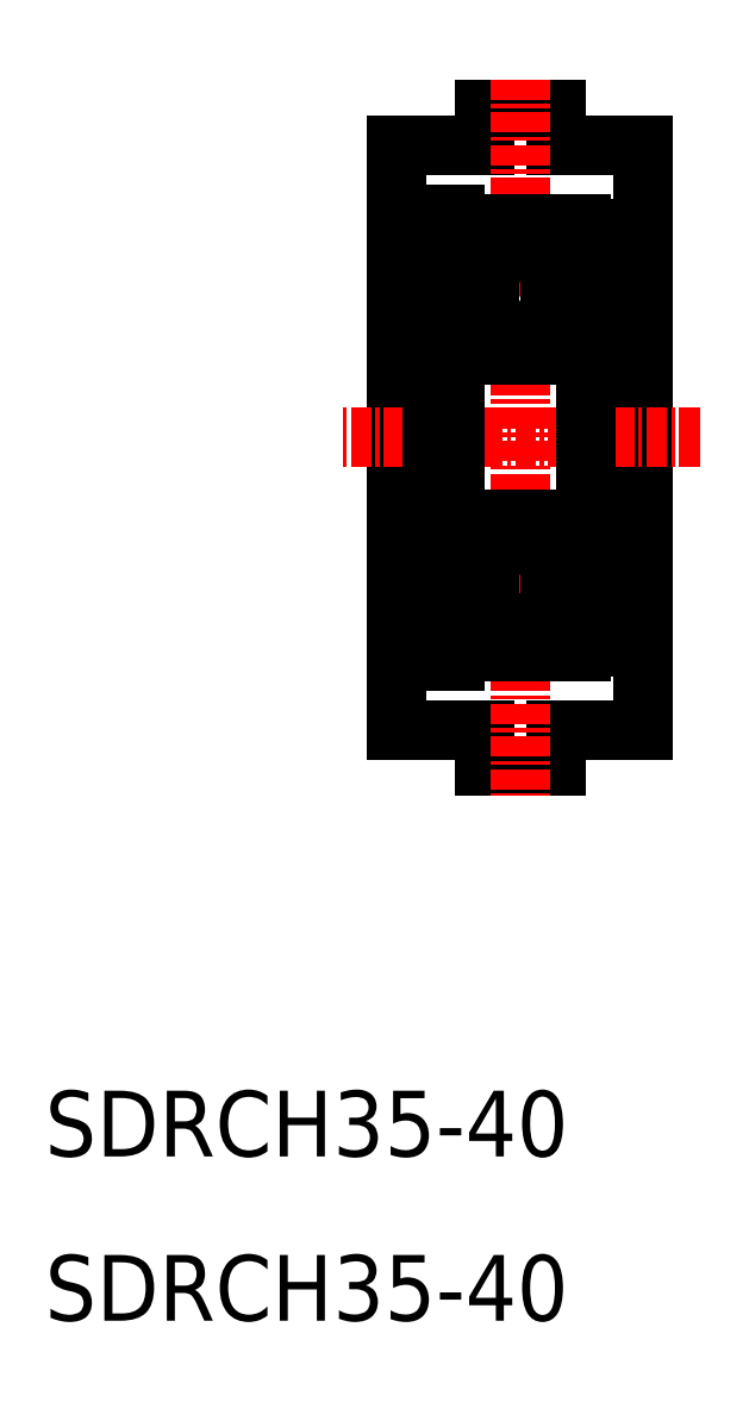
<metadata>
{"format":"dxf","ext":"dxf","renderer":"ezdxf+matplotlib","layout":"modelspace","background":"white","min_lineweight":24,"dpi":150}
</metadata>
<code>
0
SECTION
2
ENTITIES
0
LINE
8
0
10
21.44
20
71.55
30
28.58
11
26.74
21
71.55
31
28.58
0
LINE
8
0
10
26.74
20
71.55
30
28.58
11
26.74
21
73.75
31
28.58
0
LINE
8
0
10
26.74
20
73.75
30
28.58
11
31.14
21
73.75
31
28.58
0
LINE
8
0
10
31.14
20
73.75
30
28.58
11
31.14
21
71.55
31
28.58
0
LINE
8
0
10
31.14
20
71.55
30
28.58
11
36.44
21
71.55
31
28.58
0
LINE
8
0
10
36.44
20
71.55
30
28.58
11
36.44
21
35.95
31
28.58
0
LINE
8
0
10
36.44
20
35.95
30
28.58
11
31.14
21
35.95
31
28.58
0
LINE
8
0
10
31.14
20
35.95
30
28.58
11
31.14
21
33.75
31
28.58
0
LINE
8
0
10
31.14
20
33.75
30
28.58
11
26.74
21
33.75
31
28.58
0
LINE
8
0
10
26.74
20
33.75
30
28.58
11
26.74
21
35.95
31
28.58
0
LINE
8
0
10
26.74
20
35.95
30
28.58
11
21.44
21
35.95
31
28.58
0
LINE
8
0
10
21.44
20
35.95
30
28.58
11
21.44
21
71.55
31
28.58
0
LINE
8
CENTER
10
28.94
20
75.57
30
0
11
28.94
21
31.94
31
0
0
LINE
8
CENTER
10
39.88
20
53.75
30
28.58
11
18
21
53.75
31
28.58
0
LINE
8
0
10
23.59
20
40.75
30
0
11
21.44
21
40.75
31
0
0
LINE
8
0
10
23.59
20
66.75
30
0
11
21.44
21
66.75
31
0
0
LINE
8
0
10
23.59
20
67.35
30
0
11
23.59
21
40.15
31
0
0
LINE
8
0
10
24.94
20
40.15
30
0
11
23.59
21
40.15
31
0
0
LINE
8
0
10
24.94
20
41.7
30
0
11
23.59
21
41.7
31
0
0
LINE
8
0
10
24.94
20
65.8
30
0
11
23.59
21
65.8
31
0
0
LINE
8
0
10
24.94
20
67.35
30
0
11
23.59
21
67.35
31
0
0
ARC
8
0
10
25.04
20
64.95
30
0
40
0.1
50
180
51
270
0
ARC
8
0
10
25.04
20
60.6
30
0
40
0.1
50
90
51
180.8
0
LINE
8
0
10
32.64
20
66.75
30
0
11
25.24
21
66.75
31
0
0
LINE
8
0
10
26.12
20
64.14
30
0
11
25.47
21
63.76
31
0
0
LINE
8
0
10
25.92
20
64.26
30
0
11
25.27
21
63.88
31
0
0
ARC
8
0
10
25.79
20
64.85
30
0
40
0.3
50
4.935
51
140.1
0
LINE
8
0
10
25.54
20
64.71
30
0
11
25.71
21
64.91
31
0
0
LINE
8
0
10
25.89
20
64.86
30
0
11
25.92
21
64.26
31
0
0
LINE
8
0
10
26.09
20
64.88
30
0
11
26.14
21
64.25
31
0
0
LINE
8
0
10
26.24
20
64.15
30
0
11
27.09
21
64.15
31
0
0
LINE
8
0
10
26.12
20
64.5
30
0
11
26.12
21
64.14
31
0
0
ARC
8
0
10
26.24
20
64.25
30
0
40
0.1
50
184.9
51
270
0
ARC
8
0
10
25.79
20
64.85
30
0
40
0.1
50
3.102
51
140
0
ARC
8
0
10
25.54
20
64.71
30
0
40
0.2
50
140.1
51
225
0
LINE
8
0
10
25.54
20
64.43
30
0
11
25.68
21
64.57
31
0
0
LINE
8
0
10
25.68
20
64.57
30
0
11
25.54
21
64.71
31
0
0
LINE
8
0
10
25.54
20
64.43
30
0
11
25.4
21
64.57
31
0
0
LINE
8
0
10
25.39
20
64.84
30
0
11
25.56
21
65.05
31
0
0
LINE
8
0
10
25.87
20
61.05
30
0
11
25.47
21
61.05
31
0
0
ARC
8
0
10
25.73
20
60.6
30
0
40
0.2
50
220
51
270
0
LINE
8
0
10
25.47
20
60.85
30
0
11
25.87
21
60.85
31
0
0
LINE
8
0
10
26.02
20
60.54
30
0
11
26.22
21
61.09
31
0
0
LINE
8
0
10
25.73
20
60.4
30
0
11
25.83
21
60.4
31
0
0
ARC
8
0
10
25.83
20
60.6
30
0
40
0.2
50
270
51
340
0
ARC
8
0
10
26.31
20
61.05
30
0
40
0.1
50
90
51
160
0
LINE
8
0
10
26.31
20
61.15
30
0
11
27.09
21
61.15
31
0
0
LINE
8
0
10
25.87
20
60.85
30
0
11
25.87
21
61.05
31
0
0
LINE
8
0
10
25.39
20
60.7
30
0
11
25.58
21
60.48
31
0
0
ARC
8
0
10
25.47
20
61.05
30
0
40
0.2
50
180
51
270
0
LINE
8
0
10
25.47
20
63.76
30
0
11
25.47
21
61.05
31
0
0
LINE
8
0
10
25.27
20
63.88
30
0
11
25.27
21
61.05
31
0
0
ARC
8
0
10
32.34
20
64.71
30
0
40
0.2
50
315
51
39.86
0
LINE
8
0
10
31.79
20
64.88
30
0
11
31.73
21
64.25
31
0
0
LINE
8
0
10
31.99
20
64.86
30
0
11
31.96
21
64.26
31
0
0
LINE
8
0
10
32.33
20
64.71
30
0
11
32.16
21
64.91
31
0
0
LINE
8
0
10
31.96
20
64.26
30
0
11
32.61
21
63.88
31
0
0
LINE
8
0
10
31.76
20
64.14
30
0
11
32.41
21
63.76
31
0
0
LINE
8
0
10
32.33
20
64.43
30
0
11
32.48
21
64.57
31
0
0
ARC
8
0
10
31.63
20
64.25
30
0
40
0.1
50
270
51
355.1
0
LINE
8
0
10
31.76
20
64.5
30
0
11
31.76
21
64.14
31
0
0
LINE
8
0
10
32.19
20
64.57
30
0
11
32.33
21
64.71
31
0
0
LINE
8
0
10
32.33
20
64.43
30
0
11
32.19
21
64.57
31
0
0
ARC
8
0
10
32.84
20
64.95
30
0
40
0.1
50
270
51
0
0
LINE
8
0
10
32.49
20
64.84
30
0
11
32.32
21
65.05
31
0
0
LINE
8
0
10
32.84
20
64.85
30
0
11
32.48
21
64.85
31
0
0
ARC
8
0
10
32.09
20
64.85
30
0
40
0.1
50
40.05
51
176.9
0
ARC
8
0
10
32.09
20
64.85
30
0
40
0.3
50
39.86
51
175.1
0
LINE
8
0
10
32.49
20
60.7
30
0
11
32.3
21
60.48
31
0
0
ARC
8
0
10
32.84
20
60.6
30
0
40
0.1
50
359.2
51
90
0
LINE
8
0
10
31.86
20
60.54
30
0
11
31.66
21
61.09
31
0
0
ARC
8
0
10
32.14
20
60.6
30
0
40
0.2
50
270
51
320
0
ARC
8
0
10
32.05
20
60.6
30
0
40
0.2
50
200
51
270
0
LINE
8
0
10
32.14
20
60.4
30
0
11
32.05
21
60.4
31
0
0
ARC
8
0
10
32.41
20
61.05
30
0
40
0.2
50
270
51
0
0
LINE
8
0
10
32.84
20
60.7
30
0
11
32.49
21
60.7
31
0
0
ARC
8
0
10
31.56
20
61.05
30
0
40
0.1
50
20.01
51
90
0
LINE
8
0
10
32.01
20
60.85
30
0
11
32.01
21
61.05
31
0
0
LINE
8
0
10
32.41
20
60.85
30
0
11
32.01
21
60.85
31
0
0
LINE
8
0
10
32.01
20
61.05
30
0
11
32.41
21
61.05
31
0
0
ARC
8
0
10
32.64
20
59.05
30
0
40
0.3
50
270
51
0
0
LINE
8
0
10
32.41
20
63.76
30
0
11
32.41
21
61.05
31
0
0
LINE
8
0
10
32.61
20
63.88
30
0
11
32.61
21
61.05
31
0
0
CIRCLE
8
0
10
28.94
20
62.65
30
0
40
2.381
0
LINE
8
0
10
31.56
20
61.15
30
0
11
30.79
21
61.15
31
0
0
LINE
8
0
10
31.63
20
64.15
30
0
11
30.79
21
64.15
31
0
0
LINE
8
0
10
32.64
20
58.75
30
0
11
25.24
21
58.75
31
0
0
ARC
8
0
10
32.64
20
66.45
30
0
40
0.3
50
0
51
90
0
LINE
8
0
10
25.04
20
60.7
30
0
11
25.39
21
60.7
31
0
0
LINE
8
0
10
25.04
20
64.85
30
0
11
25.4
21
64.85
31
0
0
ARC
8
0
10
25.24
20
66.45
30
0
40
0.3
50
90
51
180
0
ARC
8
0
10
25.24
20
59.05
30
0
40
0.3
50
180
51
270
0
ARC
8
0
10
25.04
20
46.9
30
0
40
0.1
50
179.2
51
270
0
ARC
8
0
10
25.04
20
42.55
30
0
40
0.1
50
90
51
180
0
LINE
8
0
10
25.47
20
46.65
30
0
11
25.87
21
46.65
31
0
0
ARC
8
0
10
25.73
20
46.9
30
0
40
0.2
50
90
51
140
0
LINE
8
0
10
25.87
20
46.45
30
0
11
25.47
21
46.45
31
0
0
LINE
8
0
10
26.31
20
46.35
30
0
11
27.09
21
46.35
31
0
0
ARC
8
0
10
26.31
20
46.45
30
0
40
0.1
50
200
51
270
0
ARC
8
0
10
25.83
20
46.9
30
0
40
0.2
50
20.01
51
90
0
LINE
8
0
10
25.73
20
47.1
30
0
11
25.83
21
47.1
31
0
0
LINE
8
0
10
26.02
20
46.97
30
0
11
26.22
21
46.42
31
0
0
LINE
8
0
10
25.87
20
46.65
30
0
11
25.87
21
46.45
31
0
0
ARC
8
0
10
25.47
20
46.45
30
0
40
0.2
50
90
51
180
0
LINE
8
0
10
25.39
20
46.8
30
0
11
25.58
21
47.03
31
0
0
LINE
8
0
10
25.92
20
43.25
30
0
11
25.27
21
43.63
31
0
0
LINE
8
0
10
26.12
20
43.37
30
0
11
25.47
21
43.74
31
0
0
LINE
8
0
10
25.54
20
42.8
30
0
11
25.71
21
42.59
31
0
0
ARC
8
0
10
25.79
20
42.66
30
0
40
0.3
50
219.9
51
355.1
0
LINE
8
0
10
26.24
20
43.35
30
0
11
27.09
21
43.35
31
0
0
ARC
8
0
10
26.24
20
43.25
30
0
40
0.1
50
90
51
175.1
0
LINE
8
0
10
26.09
20
42.63
30
0
11
26.14
21
43.26
31
0
0
ARC
8
0
10
25.79
20
42.66
30
0
40
0.1
50
220
51
356.9
0
LINE
8
0
10
25.89
20
42.65
30
0
11
25.92
21
43.25
31
0
0
LINE
8
0
10
26.12
20
43.01
30
0
11
26.12
21
43.37
31
0
0
LINE
8
0
10
25.54
20
43.08
30
0
11
25.4
21
42.94
31
0
0
LINE
8
0
10
25.39
20
42.67
30
0
11
25.56
21
42.46
31
0
0
ARC
8
0
10
25.54
20
42.8
30
0
40
0.2
50
135
51
219.9
0
LINE
8
0
10
25.68
20
42.94
30
0
11
25.54
21
42.8
31
0
0
LINE
8
0
10
25.54
20
43.08
30
0
11
25.68
21
42.94
31
0
0
LINE
8
0
10
25.27
20
43.63
30
0
11
25.27
21
46.45
31
0
0
LINE
8
0
10
25.47
20
43.74
30
0
11
25.47
21
46.45
31
0
0
ARC
8
0
10
32.84
20
46.9
30
0
40
0.1
50
270
51
0.8103
0
LINE
8
0
10
32.01
20
46.45
30
0
11
32.41
21
46.45
31
0
0
LINE
8
0
10
32.41
20
46.65
30
0
11
32.01
21
46.65
31
0
0
LINE
8
0
10
32.49
20
46.8
30
0
11
32.3
21
47.03
31
0
0
LINE
8
0
10
32.84
20
46.8
30
0
11
32.49
21
46.8
31
0
0
LINE
8
0
10
32.01
20
46.65
30
0
11
32.01
21
46.45
31
0
0
LINE
8
0
10
31.86
20
46.97
30
0
11
31.66
21
46.42
31
0
0
LINE
8
0
10
32.14
20
47.1
30
0
11
32.05
21
47.1
31
0
0
ARC
8
0
10
32.05
20
46.9
30
0
40
0.2
50
90
51
160
0
ARC
8
0
10
32.14
20
46.9
30
0
40
0.2
50
39.98
51
90
0
ARC
8
0
10
31.56
20
46.45
30
0
40
0.1
50
270
51
340
0
ARC
8
0
10
32.41
20
46.45
30
0
40
0.2
50
0
51
90
0
ARC
8
0
10
32.64
20
48.45
30
0
40
0.3
50
0
51
90
0
ARC
8
0
10
32.84
20
42.55
30
0
40
0.1
50
0
51
90
0
LINE
8
0
10
31.76
20
43.37
30
0
11
32.41
21
43.74
31
0
0
LINE
8
0
10
32.33
20
43.08
30
0
11
32.19
21
42.94
31
0
0
LINE
8
0
10
32.19
20
42.94
30
0
11
32.33
21
42.8
31
0
0
LINE
8
0
10
32.33
20
42.8
30
0
11
32.16
21
42.59
31
0
0
LINE
8
0
10
31.96
20
43.25
30
0
11
32.61
21
43.63
31
0
0
LINE
8
0
10
32.33
20
43.08
30
0
11
32.48
21
42.94
31
0
0
LINE
8
0
10
32.49
20
42.67
30
0
11
32.32
21
42.46
31
0
0
LINE
8
0
10
32.84
20
42.65
30
0
11
32.48
21
42.65
31
0
0
LINE
8
0
10
31.76
20
43.01
30
0
11
31.76
21
43.37
31
0
0
LINE
8
0
10
31.99
20
42.65
30
0
11
31.96
21
43.25
31
0
0
LINE
8
0
10
31.79
20
42.63
30
0
11
31.73
21
43.26
31
0
0
ARC
8
0
10
32.09
20
42.66
30
0
40
0.3
50
184.9
51
320.1
0
ARC
8
0
10
32.09
20
42.66
30
0
40
0.1
50
183.1
51
320
0
ARC
8
0
10
31.63
20
43.25
30
0
40
0.1
50
4.935
51
90
0
ARC
8
0
10
32.34
20
42.8
30
0
40
0.2
50
320.1
51
45
0
LINE
8
0
10
32.61
20
43.63
30
0
11
32.61
21
46.45
31
0
0
LINE
8
0
10
32.41
20
43.74
30
0
11
32.41
21
46.45
31
0
0
CIRCLE
8
0
10
28.94
20
44.85
30
0
40
2.381
0
LINE
8
0
10
31.63
20
43.35
30
0
11
30.79
21
43.35
31
0
0
LINE
8
0
10
31.56
20
46.35
30
0
11
30.79
21
46.35
31
0
0
LINE
8
0
10
32.64
20
48.75
30
0
11
25.24
21
48.75
31
0
0
ARC
8
0
10
32.64
20
41.05
30
0
40
0.3
50
270
51
0
0
LINE
8
0
10
32.64
20
40.75
30
0
11
25.24
21
40.75
31
0
0
LINE
8
0
10
25.04
20
42.65
30
0
11
25.4
21
42.65
31
0
0
LINE
8
0
10
25.04
20
46.8
30
0
11
25.39
21
46.8
31
0
0
ARC
8
0
10
25.24
20
41.05
30
0
40
0.3
50
180
51
270
0
ARC
8
0
10
25.24
20
48.45
30
0
40
0.3
50
90
51
180
0
LINE
8
0
10
24.94
20
66.45
30
0
11
24.94
21
41.05
31
0
0
LINE
8
0
10
32.94
20
66.45
30
0
11
32.94
21
41.05
31
0
0
LINE
8
0
10
32.94
20
64.75
30
28.58
11
36.44
21
64.75
31
28.58
0
LINE
8
0
10
32.94
20
42.75
30
28.58
11
36.44
21
42.75
31
28.58
0
LINE
8
0
10
24.94
20
67.35
30
0
11
24.94
21
40.15
31
0
0
TEXT
8
0
10
1.486e-05
20
10
30
0
40
4
1
SDRCH35-40
0
TEXT
8
0
10
1.486e-05
20
7.861e-06
30
0
40
4
1
SDRCH35-40
0
VIEWPORT
8
0
10
5.614
20
3.902
30
0
40
12.37
41
9.99
68
     1
69
     1
0
VIEWPORT
8
0
10
5.614
20
3.902
30
0
40
8.982
41
6.243
68
     2
69
     2
0
ENDSEC
0
EOF

</code>
